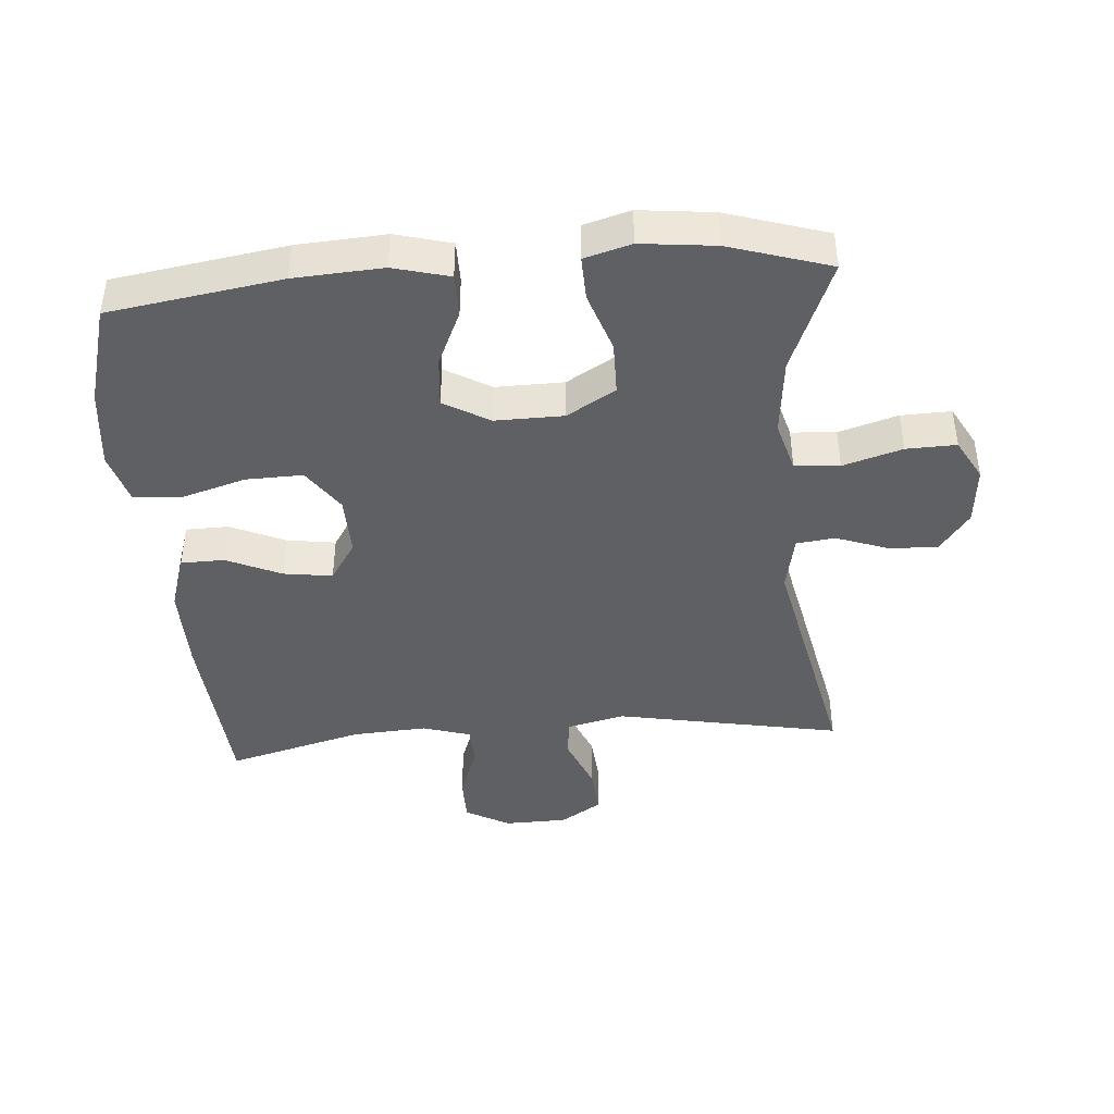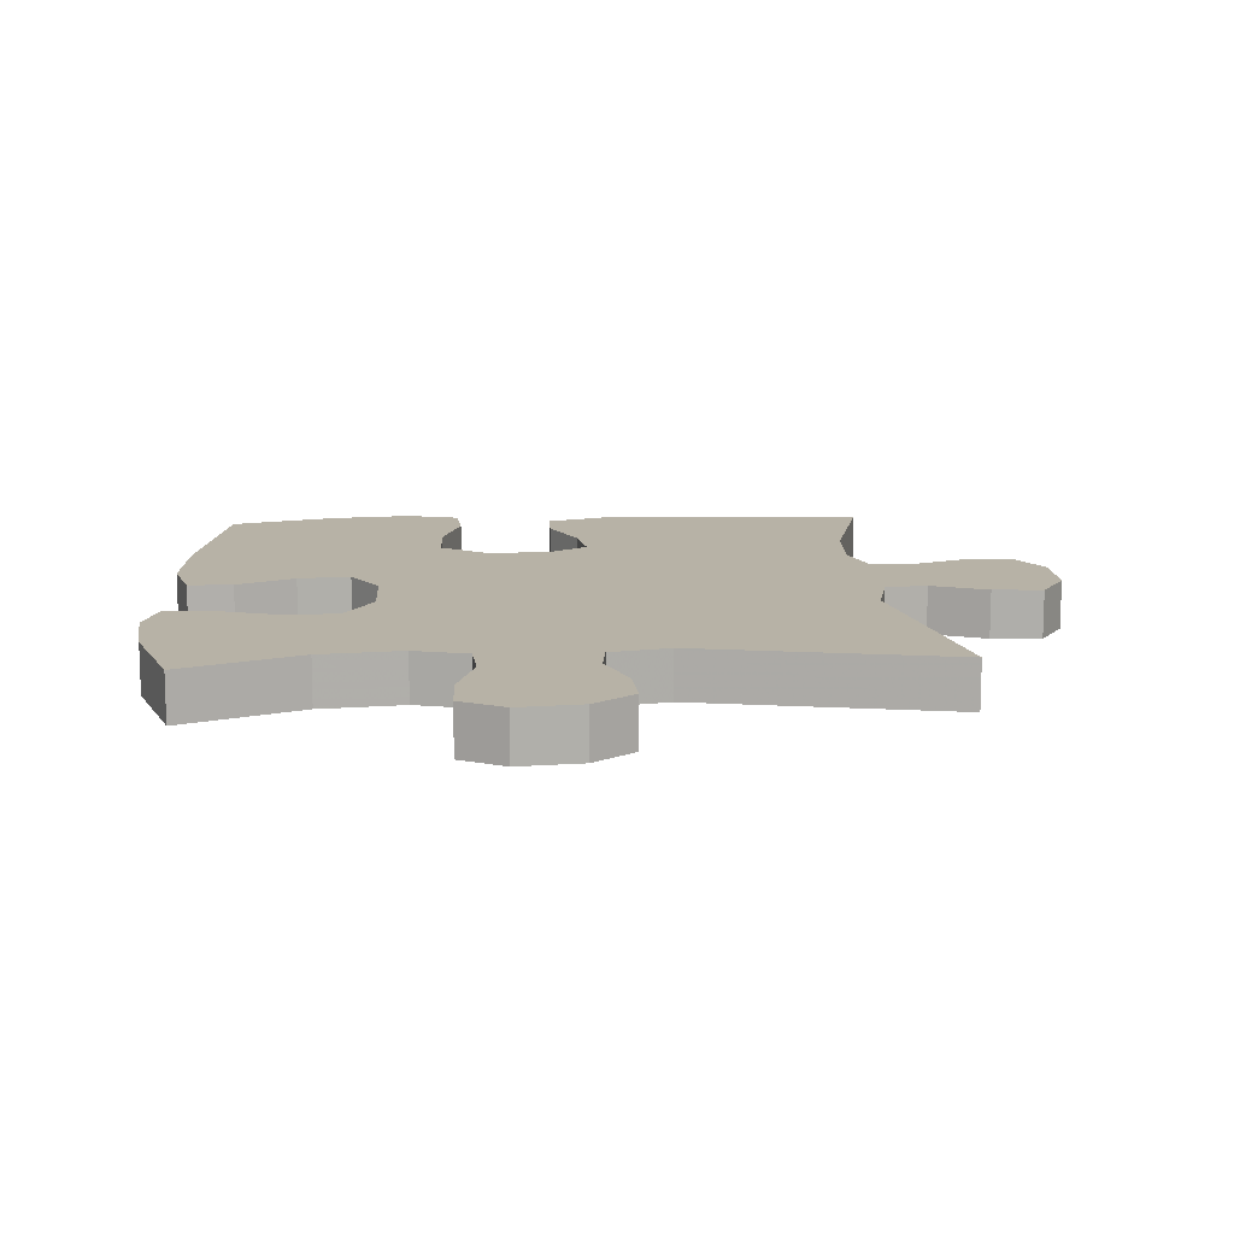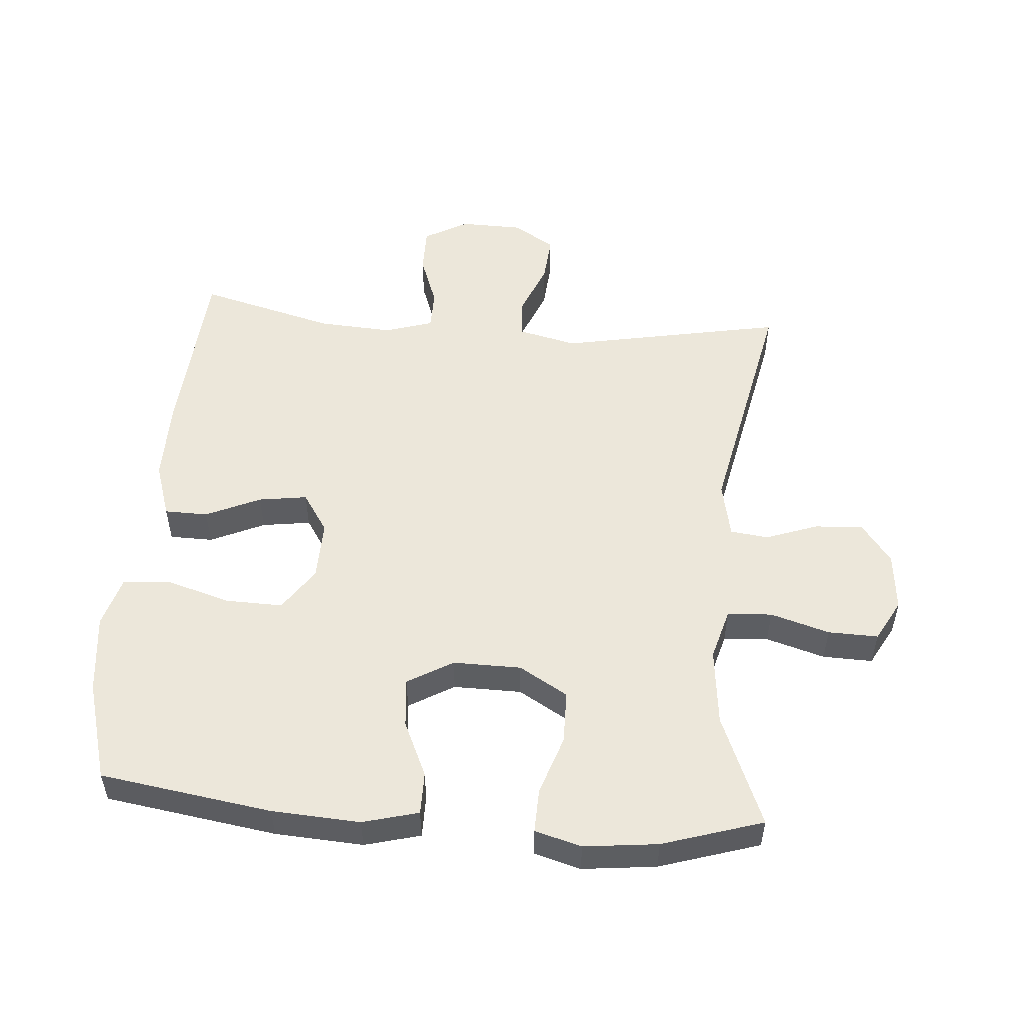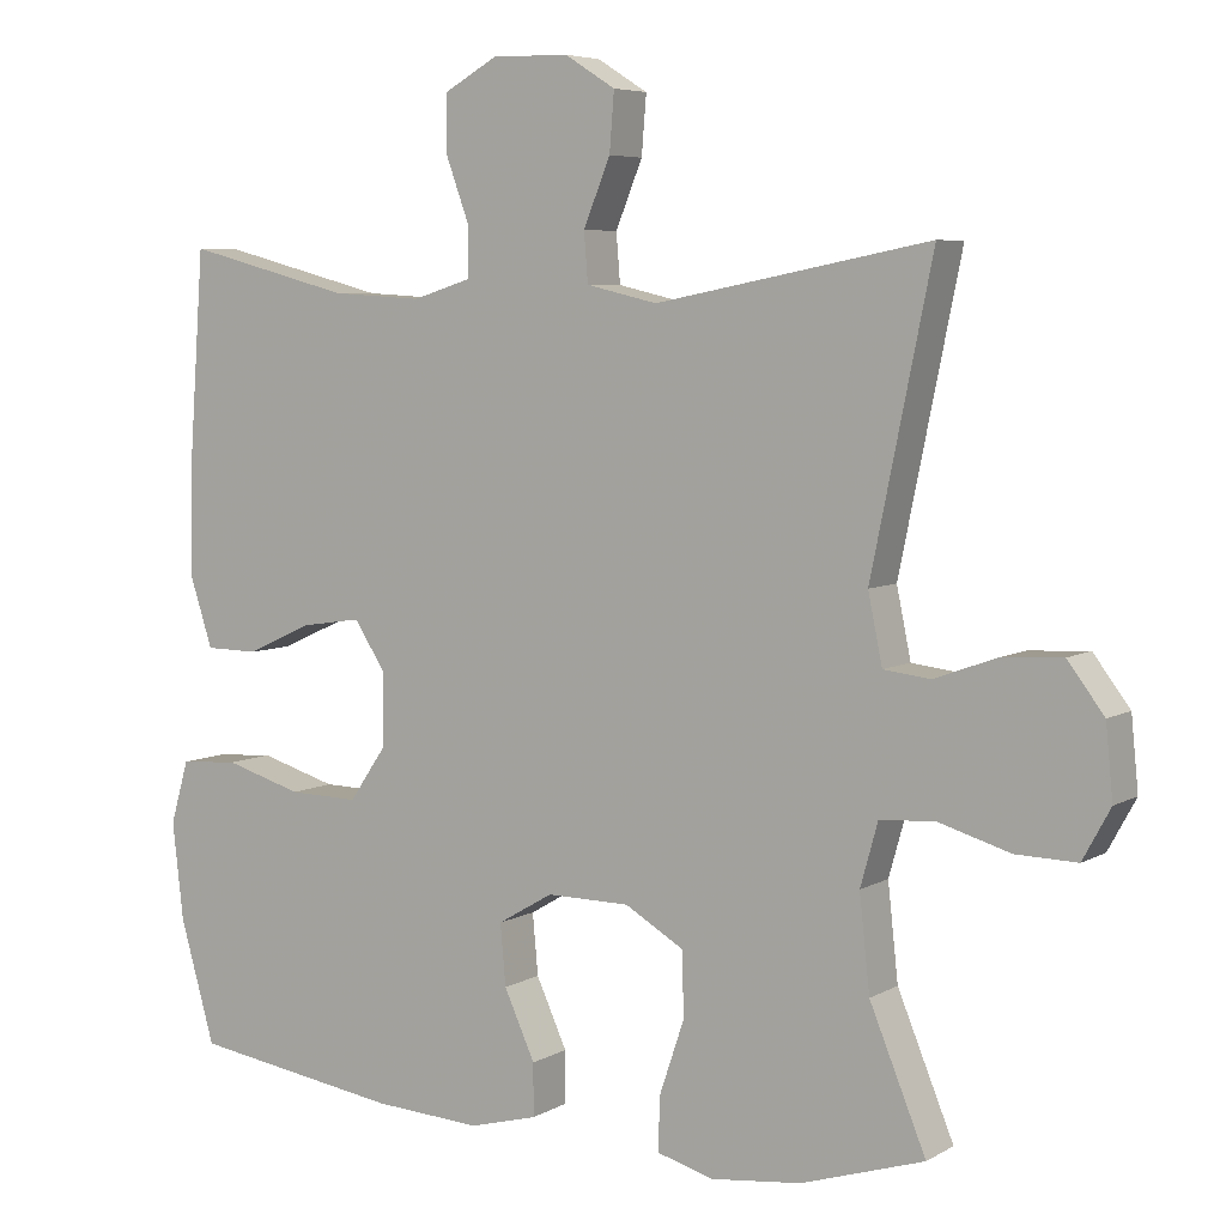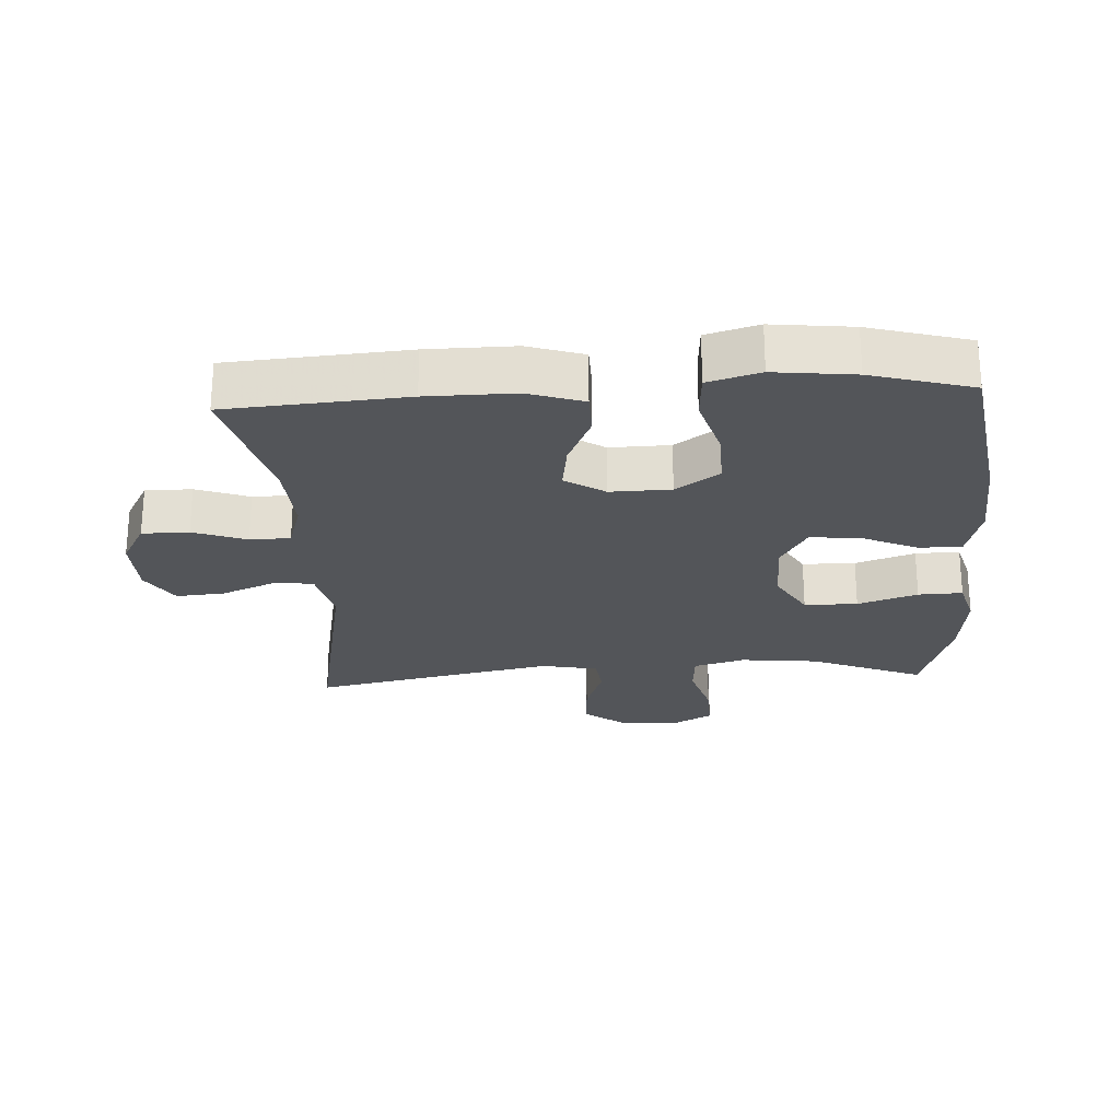
<metadata>
{"format":"obj","ext":"obj","renderer":"f3d","projection":"perspective","resolution":1024,"background":"white","views":[{"elev":-42.6,"azim":-175.3,"up":"+Y"},{"elev":12.3,"azim":-93.8,"up":"+Y"},{"elev":52.4,"azim":-175.4,"up":"+Y"},{"elev":5.9,"azim":-148.3,"up":"+Z"},{"elev":-24.5,"azim":93.4,"up":"+Y"}]}
</metadata>
<code>
v -0.5 0.07 0.5
v -0.154 0.07 0.433
v -0.064 0.07 0.454
v -0.059 0.07 0.516
v -0.093 0.07 0.599
v -0.099 0.07 0.673
v -0.035 0.07 0.713
v 0.062 0.07 0.715
v 0.13 0.07 0.677
v 0.13 0.07 0.605
v 0.1 0.07 0.523
v 0.101 0.07 0.461
v 0.175 0.07 0.438
v 0.29 0.07 0.445
v 0.5 0.07 0.5
v 0.52 0.07 0.225
v 0.521 0.07 0.091
v 0.493 0.07 0.005
v 0.426 0.07 0.004
v 0.342 0.07 0.042
v 0.267 0.07 0.053
v 0.227 0.07 -0.008
v 0.229 0.07 -0.101
v 0.275 0.07 -0.168
v 0.363 0.07 -0.166
v 0.461 0.07 -0.137
v 0.535 0.07 -0.142
v 0.558 0.07 -0.222
v 0.544 0.07 -0.345
v 0.5 0.07 -0.5
v 0.235 0.07 -0.54
v 0.099 0.07 -0.548
v 0.013 0.07 -0.525
v 0.013 0.07 -0.459
v 0.052 0.07 -0.373
v 0.059 0.07 -0.296
v -0.011 0.07 -0.255
v -0.116 0.07 -0.256
v -0.191 0.07 -0.3
v -0.192 0.07 -0.382
v -0.161 0.07 -0.474
v -0.159 0.07 -0.542
v -0.231 0.07 -0.562
v -0.345 0.07 -0.549
v -0.5 0.07 -0.5
v -0.429 0.07 -0.327
v -0.416 0.07 -0.207
v -0.438 0.07 -0.128
v -0.507 0.07 -0.123
v -0.598 0.07 -0.15
v -0.675 0.07 -0.152
v -0.71 0.07 -0.088
v -0.701 0.07 0.003
v -0.655 0.07 0.064
v -0.58 0.07 0.06
v -0.5 0.07 0.031
v -0.441 0.07 0.038
v -0.423 0.07 0.125
v -0.5 0 0.5
v -0.154 0 0.433
v -0.064 0 0.454
v -0.059 0 0.516
v -0.093 0 0.599
v -0.099 0 0.673
v -0.035 0 0.713
v 0.062 0 0.715
v 0.13 0 0.677
v 0.13 0 0.605
v 0.1 0 0.523
v 0.101 0 0.461
v 0.175 0 0.438
v 0.29 0 0.445
v 0.5 0 0.5
v 0.52 0 0.225
v 0.521 0 0.091
v 0.493 0 0.005
v 0.426 0 0.004
v 0.342 0 0.042
v 0.267 0 0.053
v 0.227 0 -0.008
v 0.229 0 -0.101
v 0.275 0 -0.168
v 0.363 0 -0.166
v 0.461 0 -0.137
v 0.535 0 -0.142
v 0.558 0 -0.222
v 0.544 0 -0.345
v 0.5 0 -0.5
v 0.235 0 -0.54
v 0.099 0 -0.548
v 0.013 0 -0.525
v 0.013 0 -0.459
v 0.052 0 -0.373
v 0.059 0 -0.296
v -0.011 0 -0.255
v -0.116 0 -0.256
v -0.191 0 -0.3
v -0.192 0 -0.382
v -0.161 0 -0.474
v -0.159 0 -0.542
v -0.231 0 -0.562
v -0.345 0 -0.549
v -0.5 0 -0.5
v -0.429 0 -0.327
v -0.416 0 -0.207
v -0.438 0 -0.128
v -0.507 0 -0.123
v -0.598 0 -0.15
v -0.675 0 -0.152
v -0.71 0 -0.088
v -0.701 0 0.003
v -0.655 0 0.064
v -0.58 0 0.06
v -0.5 0 0.031
v -0.441 0 0.038
v -0.423 0 0.125
f 54 55 56
f 53 54 56
f 52 53 56
f 51 52 56
f 50 51 56
f 49 50 56
f 48 49 56 57
f 47 48 57 58
f 44 45 46
f 43 44 46
f 42 43 46
f 41 42 46
f 40 41 46
f 39 40 46 47
f 38 39 47 58
f 33 34 35
f 32 33 35
f 31 32 35
f 30 31 35
f 29 30 35
f 28 29 35
f 27 28 35
f 26 27 35
f 25 26 35
f 24 25 35 36
f 23 24 36 37
f 18 19 20
f 17 18 20
f 16 17 20
f 15 16 20
f 14 15 20
f 13 14 20 21
f 12 13 21 22
f 9 10 11
f 8 9 11
f 7 8 11
f 6 7 11
f 5 6 11
f 4 5 11
f 3 4 11 12
f 37 38 58
f 23 37 58
f 22 23 58
f 12 22 58
f 3 12 58
f 2 3 58
f 1 2 58
f 114 113 112
f 114 112 111
f 114 111 110
f 114 110 109
f 114 109 108
f 114 108 107
f 115 114 107 106
f 116 115 106 105
f 104 103 102
f 104 102 101
f 104 101 100
f 104 100 99
f 104 99 98
f 105 104 98 97
f 116 105 97 96
f 93 92 91
f 93 91 90
f 93 90 89
f 93 89 88
f 93 88 87
f 93 87 86
f 93 86 85
f 93 85 84
f 93 84 83
f 94 93 83 82
f 95 94 82 81
f 78 77 76
f 78 76 75
f 78 75 74
f 78 74 73
f 78 73 72
f 79 78 72 71
f 80 79 71 70
f 69 68 67
f 69 67 66
f 69 66 65
f 69 65 64
f 69 64 63
f 69 63 62
f 70 69 62 61
f 116 96 95
f 116 95 81
f 116 81 80
f 116 80 70
f 116 70 61
f 116 61 60
f 116 60 59
f 1 59 60 2
f 2 60 61 3
f 3 61 62 4
f 4 62 63 5
f 5 63 64 6
f 6 64 65 7
f 7 65 66 8
f 8 66 67 9
f 9 67 68 10
f 10 68 69 11
f 11 69 70 12
f 12 70 71 13
f 13 71 72 14
f 14 72 73 15
f 15 73 74 16
f 16 74 75 17
f 17 75 76 18
f 18 76 77 19
f 19 77 78 20
f 20 78 79 21
f 21 79 80 22
f 22 80 81 23
f 23 81 82 24
f 24 82 83 25
f 25 83 84 26
f 26 84 85 27
f 27 85 86 28
f 28 86 87 29
f 29 87 88 30
f 30 88 89 31
f 31 89 90 32
f 32 90 91 33
f 33 91 92 34
f 34 92 93 35
f 35 93 94 36
f 36 94 95 37
f 37 95 96 38
f 38 96 97 39
f 39 97 98 40
f 40 98 99 41
f 41 99 100 42
f 42 100 101 43
f 43 101 102 44
f 44 102 103 45
f 45 103 104 46
f 46 104 105 47
f 47 105 106 48
f 48 106 107 49
f 49 107 108 50
f 50 108 109 51
f 51 109 110 52
f 52 110 111 53
f 53 111 112 54
f 54 112 113 55
f 55 113 114 56
f 56 114 115 57
f 57 115 116 58
f 58 116 59 1

</code>
